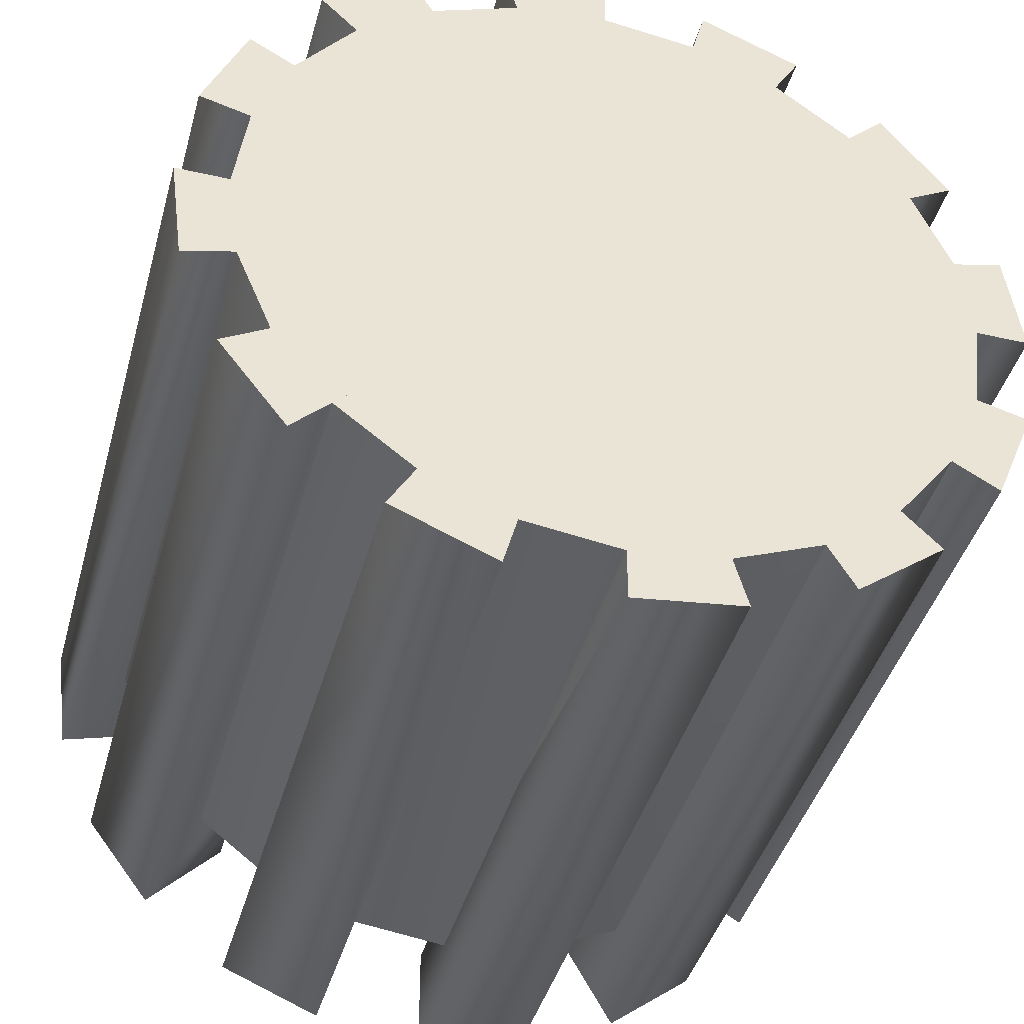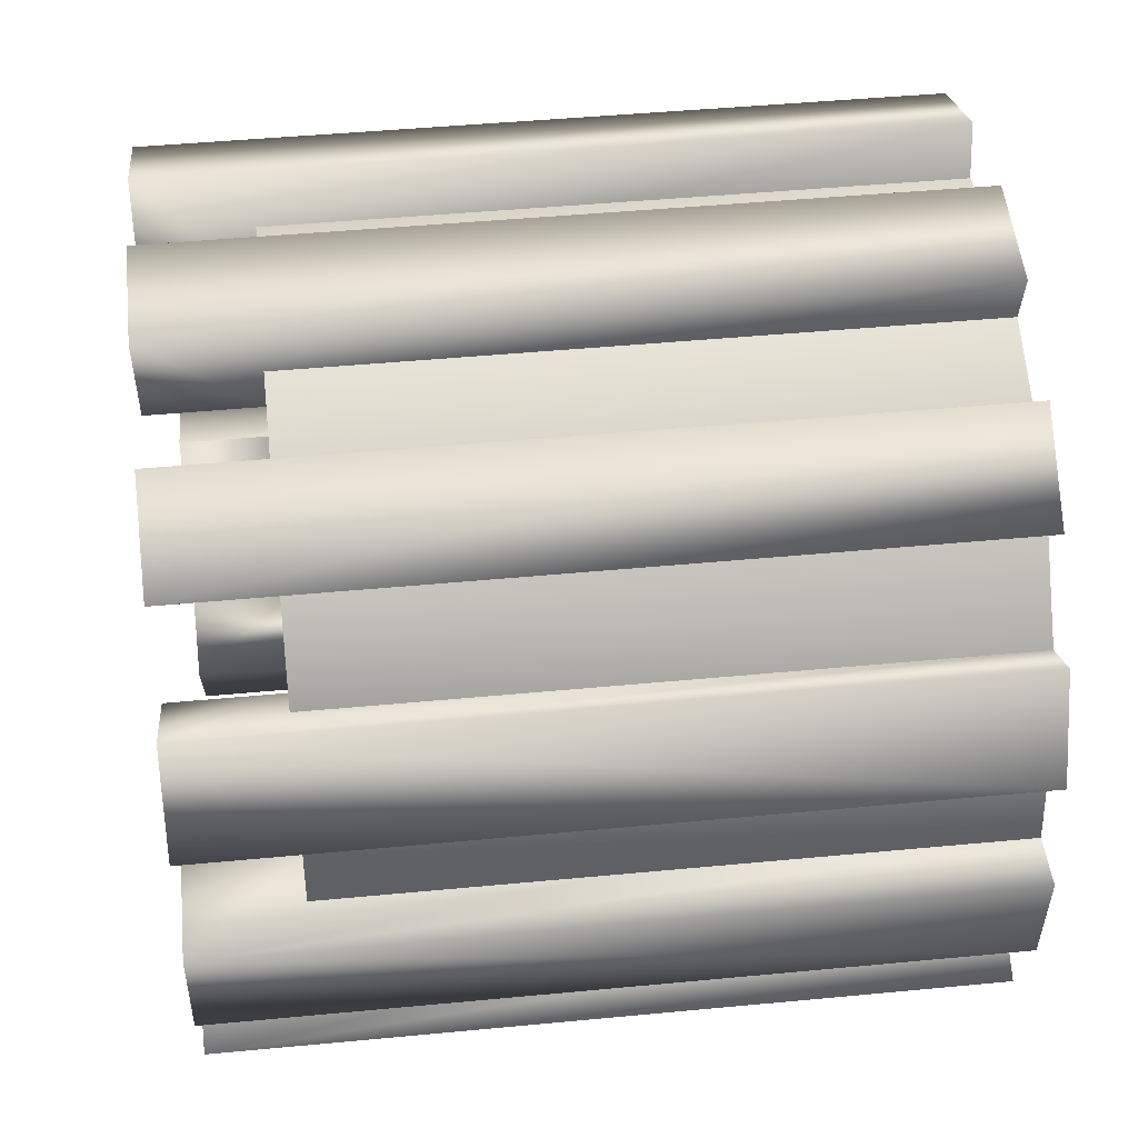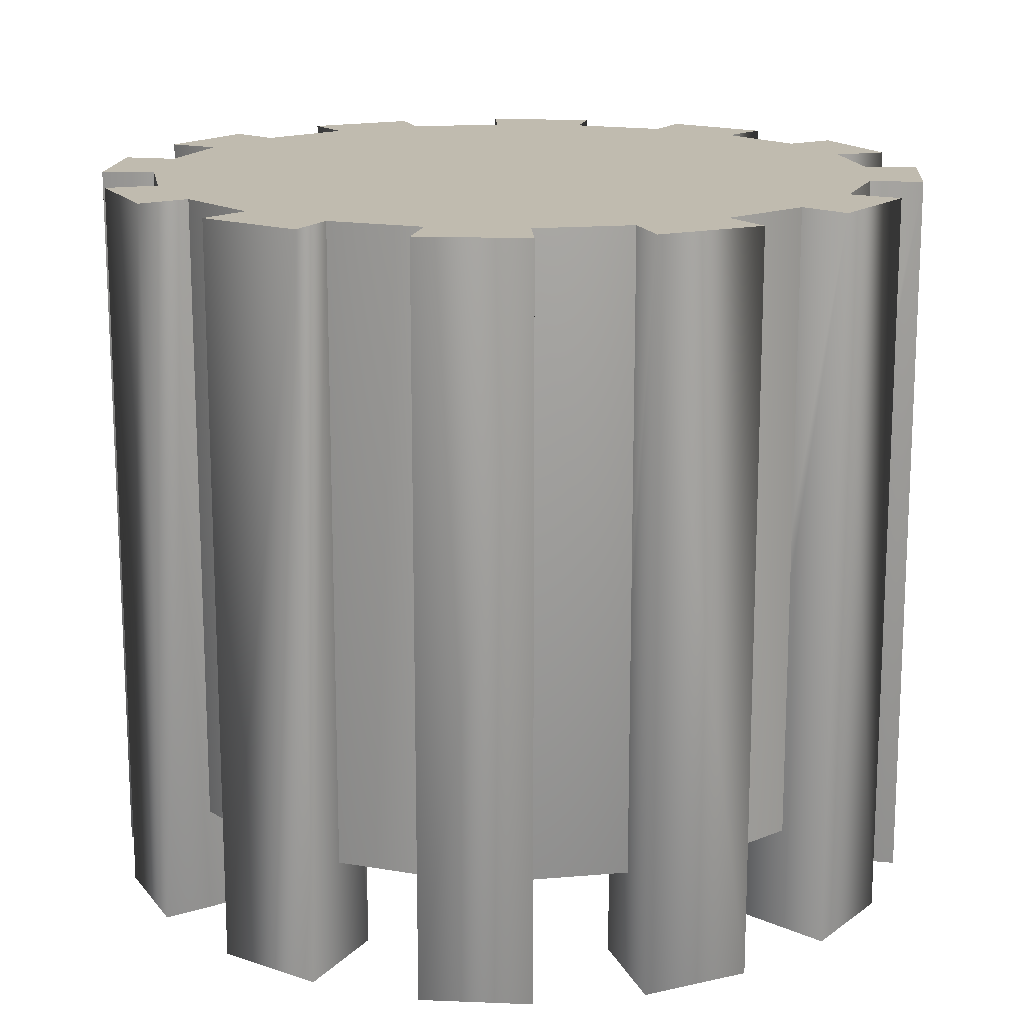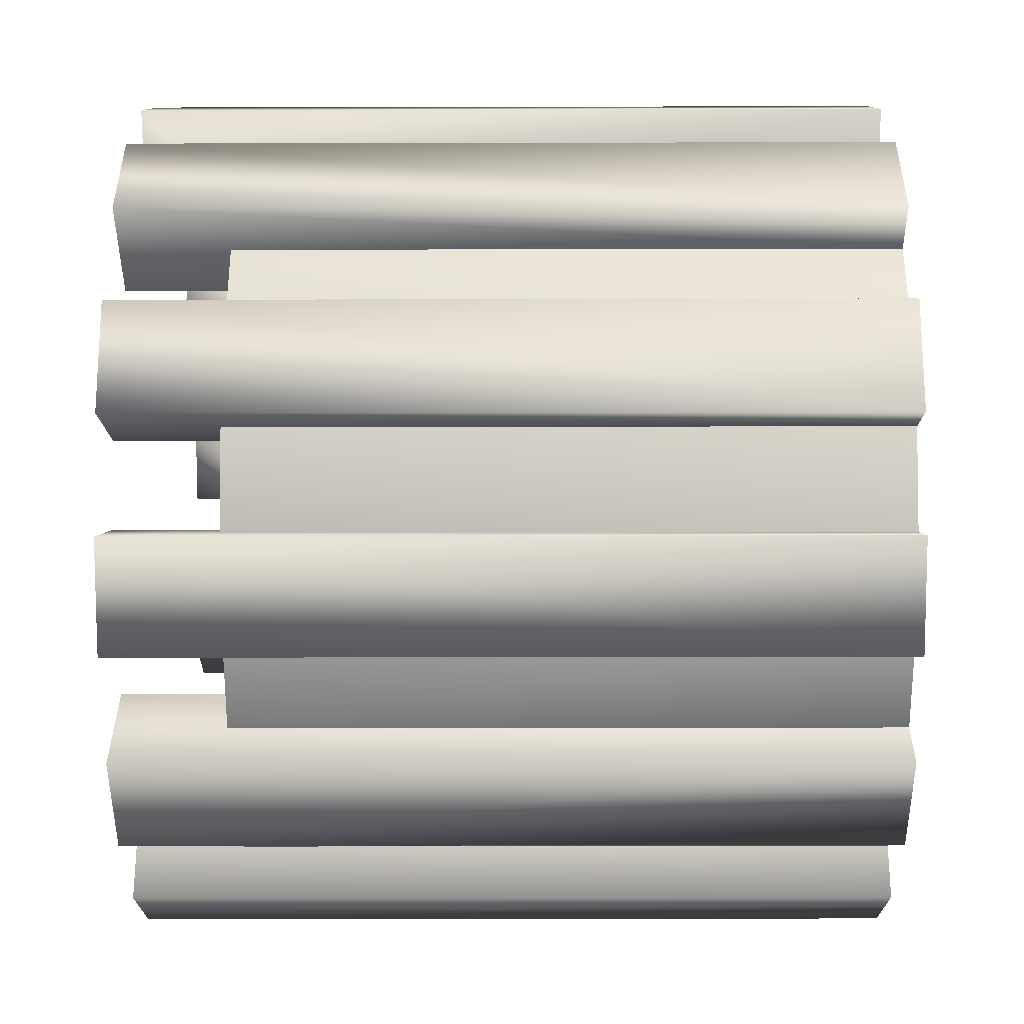
<metadata>
{"format":"obj","ext":"obj","renderer":"f3d","projection":"perspective","resolution":1024,"background":"white","views":[{"elev":-42.4,"azim":164.7,"up":"+Z"},{"elev":45.3,"azim":83.7,"up":"+Z"},{"elev":15.9,"azim":132.3,"up":"+Y"},{"elev":-27.1,"azim":90.2,"up":"+Z"}]}
</metadata>
<code>
v 0.1098 -0.5171 0.3589
v 0.1078 -0.5171 0.3638
v 0.1098 -0.5102 0.3589
v 0.1012 -0.4692 0.362
v 0.1045 -0.4692 0.3629
v 0.1078 -0.4692 0.3638
v 0.1078 -0.5102 0.3638
v 0.1012 -0.5171 0.362
v 0.1039 -0.4692 0.3554
v 0.1068 -0.4692 0.3572
v 0.1039 -0.5171 0.3554
v 0.1098 -0.4692 0.3589
v 0.1205 -0.4692 0.3427
v 0.1276 -0.4692 0.3418
v 0.1214 -0.4692 0.346
v 0.1276 -0.4692 0.3452
v 0.1045 -0.4692 0.3629
v 0.1036 -0.4692 0.3691
v 0.1071 -0.4692 0.3691
v 0.1045 -0.4692 0.3753
v 0.1276 -0.4692 0.3896
v 0.1329 -0.4692 0.3493
v 0.1378 -0.4692 0.3514
v 0.1453 -0.4692 0.3589
v 0.1506 -0.4692 0.3629
v 0.1337 -0.4692 0.3922
v 0.1222 -0.4692 0.3493
v 0.1222 -0.5102 0.3493
v 0.1539 -0.4692 0.3762
v 0.1512 -0.4692 0.3828
v 0.1453 -0.4692 0.3794
v 0.1506 -0.4692 0.3753
v 0.1483 -0.4692 0.3811
v 0.1549 -0.4692 0.3691
v 0.1539 -0.4692 0.362
v 0.1473 -0.4692 0.3638
v 0.1515 -0.4692 0.3691
v 0.1512 -0.4692 0.3554
v 0.1469 -0.4692 0.3498
v 0.142 -0.4692 0.3546
v 0.1483 -0.4692 0.3572
v 0.1445 -0.4692 0.3522
v 0.1337 -0.4692 0.346
v 0.1412 -0.4692 0.3454
v 0.1346 -0.4692 0.3427
v 0.1395 -0.4692 0.3484
v 0.1106 -0.4692 0.3522
v 0.1156 -0.4692 0.3484
v 0.1131 -0.4692 0.3546
v 0.1082 -0.4692 0.3498
v 0.1139 -0.4692 0.3454
v 0.1078 -0.4692 0.3638
v 0.1012 -0.4692 0.362
v 0.1068 -0.4692 0.3572
v 0.1039 -0.4692 0.3554
v 0.1012 -0.4692 0.3762
v 0.1002 -0.4692 0.3691
v 0.1068 -0.4692 0.3811
v 0.1131 -0.4692 0.3836
v 0.1106 -0.4692 0.386
v 0.1039 -0.4692 0.3828
v 0.1082 -0.4692 0.3884
v 0.1139 -0.4692 0.3928
v 0.1205 -0.4692 0.3955
v 0.1156 -0.4692 0.3898
v 0.1173 -0.4692 0.3869
v 0.1214 -0.4692 0.3922
v 0.1346 -0.4692 0.3955
v 0.1276 -0.4692 0.3964
v 0.1276 -0.4692 0.393
v 0.1445 -0.4692 0.386
v 0.142 -0.4692 0.3836
v 0.1395 -0.4692 0.3898
v 0.1469 -0.4692 0.3884
v 0.1412 -0.4692 0.3928
v 0.1276 -0.5102 0.3486
v 0.1276 -0.4692 0.3486
v 0.1173 -0.4692 0.3514
v 0.1098 -0.4692 0.3794
v 0.1078 -0.5102 0.3744
v 0.1098 -0.5102 0.3794
v 0.1078 -0.4692 0.3744
v 0.1131 -0.5102 0.3836
v 0.1173 -0.5102 0.3869
v 0.1222 -0.5102 0.3889
v 0.1222 -0.4692 0.3889
v 0.1276 -0.5102 0.3896
v 0.1378 -0.4692 0.3869
v 0.1329 -0.5102 0.3889
v 0.1329 -0.4692 0.3889
v 0.1378 -0.5102 0.3869
v 0.142 -0.5102 0.3836
v 0.1453 -0.5102 0.3794
v 0.1473 -0.4692 0.3744
v 0.148 -0.5102 0.3691
v 0.1473 -0.5102 0.3744
v 0.148 -0.4692 0.3691
v 0.1453 -0.5102 0.3589
v 0.1473 -0.5102 0.3638
v 0.142 -0.5102 0.3546
v 0.1378 -0.5102 0.3514
v 0.1329 -0.5102 0.3493
v 0.1173 -0.5102 0.3514
v 0.1131 -0.5102 0.3546
v 0.1098 -0.5102 0.3589
v 0.1078 -0.5102 0.3638
v 0.1098 -0.4692 0.3589
v 0.1071 -0.5102 0.3691
v 0.142 -0.5102 0.3546
v 0.142 -0.5171 0.3546
v 0.1469 -0.4692 0.3498
v 0.142 -0.4692 0.3546
v 0.1445 -0.4692 0.3522
v 0.1512 -0.5171 0.3554
v 0.1453 -0.5171 0.3589
v 0.1453 -0.5102 0.3589
v 0.1453 -0.4692 0.3589
v 0.1483 -0.4692 0.3572
v 0.1469 -0.5171 0.3498
v 0.1512 -0.4692 0.3554
v 0.1412 -0.4692 0.3928
v 0.1412 -0.5171 0.3928
v 0.1378 -0.5102 0.3869
v 0.1378 -0.4692 0.3869
v 0.1395 -0.4692 0.3898
v 0.1469 -0.5171 0.3884
v 0.142 -0.5171 0.3836
v 0.1469 -0.4692 0.3884
v 0.142 -0.4692 0.3836
v 0.1445 -0.4692 0.386
v 0.142 -0.5102 0.3836
v 0.1378 -0.5171 0.3869
v 0.1329 -0.5102 0.3889
v 0.1346 -0.5171 0.3955
v 0.1329 -0.5171 0.3889
v 0.1346 -0.4692 0.3955
v 0.1329 -0.4692 0.3889
v 0.1337 -0.4692 0.3922
v 0.1276 -0.5171 0.3896
v 0.1276 -0.5102 0.3896
v 0.1276 -0.5171 0.3964
v 0.1276 -0.4692 0.3964
v 0.1276 -0.4692 0.3896
v 0.1276 -0.4692 0.393
v 0.1068 -0.4692 0.3811
v 0.1039 -0.4692 0.3828
v 0.1098 -0.4692 0.3794
v 0.1098 -0.5102 0.3794
v 0.1131 -0.5171 0.3836
v 0.1039 -0.5171 0.3828
v 0.1098 -0.5171 0.3794
v 0.1082 -0.5171 0.3884
v 0.1082 -0.4692 0.3884
v 0.1131 -0.4692 0.3836
v 0.1106 -0.4692 0.386
v 0.1131 -0.5102 0.3836
v 0.1139 -0.4692 0.3928
v 0.1173 -0.5102 0.3869
v 0.1173 -0.4692 0.3869
v 0.1156 -0.4692 0.3898
v 0.1139 -0.5171 0.3928
v 0.1173 -0.5171 0.3869
v 0.1205 -0.4692 0.3955
v 0.1222 -0.5102 0.3889
v 0.1222 -0.5171 0.3889
v 0.1205 -0.5171 0.3955
v 0.1222 -0.4692 0.3889
v 0.1214 -0.4692 0.3922
v 0.1012 -0.4692 0.3762
v 0.1036 -0.4692 0.3691
v 0.1002 -0.5171 0.3691
v 0.1002 -0.4692 0.3691
v 0.1071 -0.5171 0.3691
v 0.1071 -0.4692 0.3691
v 0.1071 -0.5102 0.3691
v 0.1078 -0.5171 0.3744
v 0.1078 -0.5102 0.3744
v 0.1012 -0.5171 0.3762
v 0.1045 -0.4692 0.3753
v 0.1078 -0.4692 0.3744
v 0.1222 -0.5102 0.3493
v 0.1222 -0.5171 0.3493
v 0.1222 -0.4692 0.3493
v 0.1214 -0.4692 0.346
v 0.1205 -0.5171 0.3427
v 0.1276 -0.5171 0.3486
v 0.1276 -0.5102 0.3486
v 0.1276 -0.4692 0.3418
v 0.1205 -0.4692 0.3427
v 0.1276 -0.5171 0.3418
v 0.1276 -0.4692 0.3486
v 0.1276 -0.4692 0.3452
v 0.1453 -0.5102 0.3794
v 0.1473 -0.5171 0.3744
v 0.1506 -0.4692 0.3753
v 0.1473 -0.5102 0.3744
v 0.1473 -0.4692 0.3744
v 0.1539 -0.5171 0.3762
v 0.1453 -0.5171 0.3794
v 0.1453 -0.4692 0.3794
v 0.1483 -0.4692 0.3811
v 0.1512 -0.4692 0.3828
v 0.1539 -0.4692 0.3762
v 0.1512 -0.5171 0.3828
v 0.1346 -0.4692 0.3427
v 0.1329 -0.4692 0.3493
v 0.1337 -0.4692 0.346
v 0.1329 -0.5171 0.3493
v 0.1378 -0.5171 0.3514
v 0.1329 -0.5102 0.3493
v 0.1378 -0.5102 0.3514
v 0.1412 -0.4692 0.3454
v 0.1346 -0.5171 0.3427
v 0.1412 -0.5171 0.3454
v 0.1378 -0.4692 0.3514
v 0.1395 -0.4692 0.3484
v 0.1139 -0.4692 0.3454
v 0.1173 -0.5102 0.3514
v 0.1173 -0.4692 0.3514
v 0.1156 -0.4692 0.3484
v 0.1173 -0.5171 0.3514
v 0.1139 -0.5171 0.3454
v 0.1082 -0.5171 0.3498
v 0.1131 -0.5102 0.3546
v 0.1131 -0.5171 0.3546
v 0.1082 -0.4692 0.3498
v 0.1131 -0.4692 0.3546
v 0.1106 -0.4692 0.3522
v 0.1549 -0.4692 0.3691
v 0.1549 -0.5171 0.3691
v 0.148 -0.5102 0.3691
v 0.148 -0.5171 0.3691
v 0.148 -0.4692 0.3691
v 0.1515 -0.4692 0.3691
v 0.1539 -0.5171 0.362
v 0.1506 -0.4692 0.3629
v 0.1473 -0.4692 0.3638
v 0.1539 -0.4692 0.362
v 0.1473 -0.5171 0.3638
v 0.1473 -0.5102 0.3638
v 0.1329 -0.5102 0.3493
v 0.1222 -0.5102 0.3493
v 0.1276 -0.5102 0.3486
v 0.1378 -0.5102 0.3514
v 0.1173 -0.5102 0.3514
v 0.142 -0.5102 0.3546
v 0.1131 -0.5102 0.3546
v 0.1453 -0.5102 0.3589
v 0.1098 -0.5102 0.3589
v 0.1473 -0.5102 0.3638
v 0.1078 -0.5102 0.3638
v 0.148 -0.5102 0.3691
v 0.1071 -0.5102 0.3691
v 0.1473 -0.5102 0.3744
v 0.1078 -0.5102 0.3744
v 0.1453 -0.5102 0.3794
v 0.1098 -0.5102 0.3794
v 0.142 -0.5102 0.3836
v 0.1131 -0.5102 0.3836
v 0.1378 -0.5102 0.3869
v 0.1173 -0.5102 0.3869
v 0.1329 -0.5102 0.3889
v 0.1222 -0.5102 0.3889
v 0.1276 -0.5102 0.3896
v 0.1483 -0.4692 0.3811
v 0.1445 -0.5102 0.386
v 0.1483 -0.5102 0.3811
v 0.1445 -0.4692 0.386
v 0.1337 -0.5102 0.346
v 0.1395 -0.5102 0.3484
v 0.1276 -0.5102 0.3486
v 0.1329 -0.5102 0.3493
v 0.1445 -0.5102 0.3522
v 0.1378 -0.5102 0.3514
v 0.142 -0.5102 0.3546
v 0.1453 -0.5102 0.3589
v 0.1506 -0.5102 0.3629
v 0.1473 -0.5102 0.3638
v 0.148 -0.5102 0.3691
v 0.1506 -0.5102 0.3753
v 0.1473 -0.5102 0.3744
v 0.1453 -0.5102 0.3794
v 0.142 -0.5102 0.3836
v 0.1378 -0.5102 0.3869
v 0.1329 -0.5102 0.3889
v 0.1276 -0.5102 0.3896
v 0.1222 -0.5102 0.3493
v 0.1173 -0.5102 0.3514
v 0.1131 -0.5102 0.3546
v 0.1068 -0.5102 0.3572
v 0.1098 -0.5102 0.3589
v 0.1045 -0.5102 0.3629
v 0.1078 -0.5102 0.3638
v 0.1071 -0.5102 0.3691
v 0.1078 -0.5102 0.3744
v 0.1098 -0.5102 0.3794
v 0.1131 -0.5102 0.3836
v 0.1173 -0.5102 0.3869
v 0.1222 -0.5102 0.3889
v 0.1506 -0.4692 0.3753
v 0.1395 -0.4692 0.3898
v 0.1395 -0.5102 0.3898
v 0.1337 -0.4692 0.3922
v 0.1337 -0.5102 0.3922
v 0.1276 -0.4692 0.393
v 0.1276 -0.5102 0.393
v 0.1214 -0.4692 0.3922
v 0.1214 -0.5102 0.3922
v 0.1156 -0.4692 0.3898
v 0.1156 -0.5102 0.3898
v 0.1106 -0.4692 0.386
v 0.1106 -0.5102 0.386
v 0.1068 -0.5102 0.3811
v 0.1068 -0.4692 0.3811
v 0.1045 -0.5102 0.3753
v 0.1045 -0.4692 0.3753
v 0.1036 -0.5102 0.3691
v 0.1036 -0.4692 0.3691
v 0.1045 -0.4692 0.3629
v 0.1068 -0.4692 0.3572
v 0.1106 -0.5102 0.3522
v 0.1106 -0.4692 0.3522
v 0.1156 -0.4692 0.3484
v 0.1156 -0.5102 0.3484
v 0.1214 -0.4692 0.346
v 0.1214 -0.5102 0.346
v 0.1276 -0.4692 0.3452
v 0.1276 -0.5102 0.3452
v 0.1337 -0.4692 0.346
v 0.1395 -0.4692 0.3484
v 0.1445 -0.4692 0.3522
v 0.1483 -0.5102 0.3572
v 0.1483 -0.4692 0.3572
v 0.1506 -0.4692 0.3629
v 0.1515 -0.5102 0.3691
v 0.1515 -0.4692 0.3691
f 1 8 11
f 8 1 2
f 3 2 1
f 2 3 7
f 2 4 8
f 4 2 5
f 5 2 6
f 6 2 7
f 4 11 8
f 11 4 9
f 10 11 9
f 11 10 1
f 1 10 12
f 1 12 3
f 15 77 16
f 77 15 27
f 13 16 14
f 16 13 15
f 15 43 16
f 43 15 48
f 43 48 46
f 46 48 77
f 77 48 27
f 27 48 47
f 27 47 78
f 78 47 49
f 49 47 54
f 49 54 107
f 107 54 17
f 107 17 52
f 52 17 18
f 52 18 19
f 19 18 20
f 19 20 82
f 82 20 79
f 79 20 58
f 79 58 59
f 59 60 66
f 66 60 65
f 66 65 86
f 86 65 21
f 46 22 42
f 22 46 77
f 42 22 23
f 42 23 40
f 41 40 24
f 41 24 25
f 25 24 36
f 25 36 37
f 37 36 97
f 37 97 94
f 37 94 32
f 32 94 31
f 33 31 72
f 33 72 71
f 71 72 88
f 71 88 73
f 73 88 90
f 73 90 21
f 73 21 65
f 73 65 67
f 73 67 26
f 26 67 70
f 76 27 28
f 27 76 77
f 27 22 77
f 22 27 78
f 22 78 23
f 23 78 49
f 23 49 40
f 40 49 107
f 40 107 24
f 24 107 52
f 24 52 36
f 36 52 19
f 36 19 97
f 97 19 82
f 97 82 94
f 94 82 79
f 94 79 31
f 31 79 59
f 31 59 72
f 72 59 66
f 72 66 88
f 88 66 86
f 88 86 90
f 90 86 21
f 33 29 32
f 29 33 30
f 32 31 33
f 25 34 35
f 34 25 37
f 42 38 39
f 38 42 41
f 40 41 42
f 43 44 45
f 44 43 46
f 22 46 43
f 46 22 23
f 47 78 48
f 50 48 51
f 48 50 47
f 53 54 55
f 54 53 17
f 56 18 57
f 18 56 20
f 59 58 60
f 61 60 58
f 60 61 62
f 63 67 65
f 67 63 64
f 86 65 67
f 70 68 26
f 68 70 69
f 21 26 90
f 26 21 70
f 73 74 71
f 74 73 75
f 22 76 77
f 76 22 102
f 28 78 103
f 78 28 27
f 79 80 81
f 80 79 82
f 59 81 83
f 81 59 79
f 84 59 83
f 59 84 66
f 86 84 66
f 84 86 85
f 21 85 86
f 85 21 87
f 90 87 21
f 87 90 89
f 88 89 90
f 89 88 91
f 72 91 88
f 91 72 92
f 72 93 92
f 93 72 31
f 94 93 96
f 93 94 31
f 94 95 96
f 95 94 97
f 97 99 95
f 99 97 36
f 36 98 99
f 98 36 24
f 24 100 98
f 100 24 40
f 100 23 101
f 23 100 40
f 101 22 102
f 22 101 23
f 103 49 104
f 49 103 78
f 49 105 104
f 105 49 107
f 52 105 106
f 105 52 107
f 19 106 108
f 106 19 52
f 82 108 80
f 108 82 19
f 116 110 115
f 110 116 109
f 109 119 110
f 119 109 111
f 111 109 112
f 111 112 113
f 114 110 119
f 110 114 115
f 114 116 115
f 116 114 117
f 117 114 118
f 118 114 120
f 111 114 119
f 114 111 120
f 126 121 122
f 121 126 128
f 121 132 122
f 132 121 123
f 123 121 124
f 124 121 125
f 126 132 127
f 132 126 122
f 131 126 127
f 126 131 128
f 128 131 129
f 128 129 130
f 131 132 123
f 132 131 127
f 133 134 135
f 134 133 136
f 136 133 137
f 136 137 138
f 134 139 135
f 139 134 141
f 133 139 140
f 139 133 135
f 134 142 141
f 142 134 136
f 142 139 141
f 139 142 140
f 140 142 143
f 143 142 144
f 153 150 152
f 150 153 146
f 145 150 146
f 150 145 151
f 151 145 147
f 151 147 148
f 149 150 151
f 150 149 152
f 156 152 149
f 152 156 153
f 153 156 154
f 153 154 155
f 148 149 151
f 149 148 156
f 157 162 161
f 162 157 158
f 158 157 159
f 159 157 160
f 165 161 162
f 161 165 166
f 166 157 161
f 157 166 163
f 164 162 158
f 162 164 165
f 164 166 165
f 166 164 163
f 163 164 167
f 163 167 168
f 176 171 173
f 171 176 178
f 169 171 178
f 171 169 172
f 170 171 172
f 171 170 173
f 173 170 174
f 173 174 175
f 175 176 173
f 176 175 177
f 176 169 178
f 169 176 179
f 179 176 180
f 180 176 177
f 181 185 182
f 185 181 189
f 189 181 183
f 189 183 184
f 186 185 190
f 185 186 182
f 186 181 182
f 181 186 187
f 188 185 189
f 185 188 190
f 188 186 190
f 186 188 187
f 187 188 191
f 191 188 192
f 193 194 199
f 194 193 196
f 195 196 197
f 196 195 194
f 194 195 198
f 198 195 203
f 198 199 194
f 199 198 204
f 204 193 199
f 193 204 200
f 200 204 201
f 201 204 202
f 203 204 198
f 204 203 202
f 210 213 208
f 213 210 205
f 205 210 206
f 205 206 207
f 214 208 213
f 208 214 209
f 209 210 208
f 210 209 211
f 212 213 205
f 213 212 214
f 212 209 214
f 209 212 211
f 211 212 215
f 215 212 216
f 217 221 222
f 221 217 218
f 218 217 219
f 219 217 220
f 221 223 222
f 223 221 225
f 217 223 226
f 223 217 222
f 221 224 225
f 224 221 218
f 224 223 225
f 223 224 226
f 226 224 227
f 226 227 228
f 238 230 235
f 230 238 229
f 230 231 232
f 231 230 233
f 233 230 234
f 234 230 229
f 230 239 235
f 239 230 232
f 236 240 237
f 240 236 239
f 239 236 235
f 235 236 238
f 231 239 232
f 239 231 240
f 241 242 243
f 242 241 244
f 242 244 245
f 245 244 246
f 245 246 247
f 247 246 248
f 247 248 249
f 249 248 250
f 249 250 251
f 251 250 252
f 251 252 253
f 253 252 254
f 253 254 255
f 255 254 256
f 255 256 257
f 257 256 258
f 257 258 259
f 259 258 260
f 259 260 261
f 261 260 262
f 261 262 263
f 263 262 264
f 265 266 267
f 266 265 268
f 269 326 328
f 326 269 270
f 326 270 324
f 324 270 271
f 271 270 272
f 272 270 273
f 272 273 274
f 274 273 275
f 275 273 332
f 275 332 276
f 276 332 277
f 276 277 278
f 278 277 335
f 278 335 279
f 279 335 280
f 279 280 281
f 281 280 282
f 282 280 267
f 282 267 283
f 283 267 266
f 283 266 284
f 284 266 302
f 284 302 285
f 285 302 286
f 324 287 321
f 287 324 271
f 321 287 288
f 321 288 289
f 321 289 290
f 290 289 291
f 290 291 292
f 292 291 293
f 292 293 317
f 317 293 294
f 317 294 295
f 317 295 315
f 315 295 296
f 315 296 313
f 313 296 297
f 313 297 312
f 312 297 298
f 312 298 310
f 310 298 299
f 310 299 286
f 310 286 302
f 310 302 304
f 310 304 308
f 308 304 306
f 300 267 280
f 267 300 265
f 266 301 302
f 301 266 268
f 302 303 304
f 303 302 301
f 304 305 306
f 305 304 303
f 306 307 308
f 307 306 305
f 308 309 310
f 309 308 307
f 310 311 312
f 311 310 309
f 311 313 312
f 313 311 314
f 314 315 313
f 315 314 316
f 316 317 315
f 317 316 318
f 318 292 317
f 292 318 319
f 319 290 292
f 290 319 320
f 320 321 290
f 321 320 322
f 323 321 322
f 321 323 324
f 325 324 323
f 324 325 326
f 327 326 325
f 326 327 328
f 329 328 327
f 328 329 269
f 330 269 329
f 269 330 270
f 331 270 330
f 270 331 273
f 331 332 273
f 332 331 333
f 333 277 332
f 277 333 334
f 334 335 277
f 335 334 336
f 336 280 335
f 280 336 300

</code>
